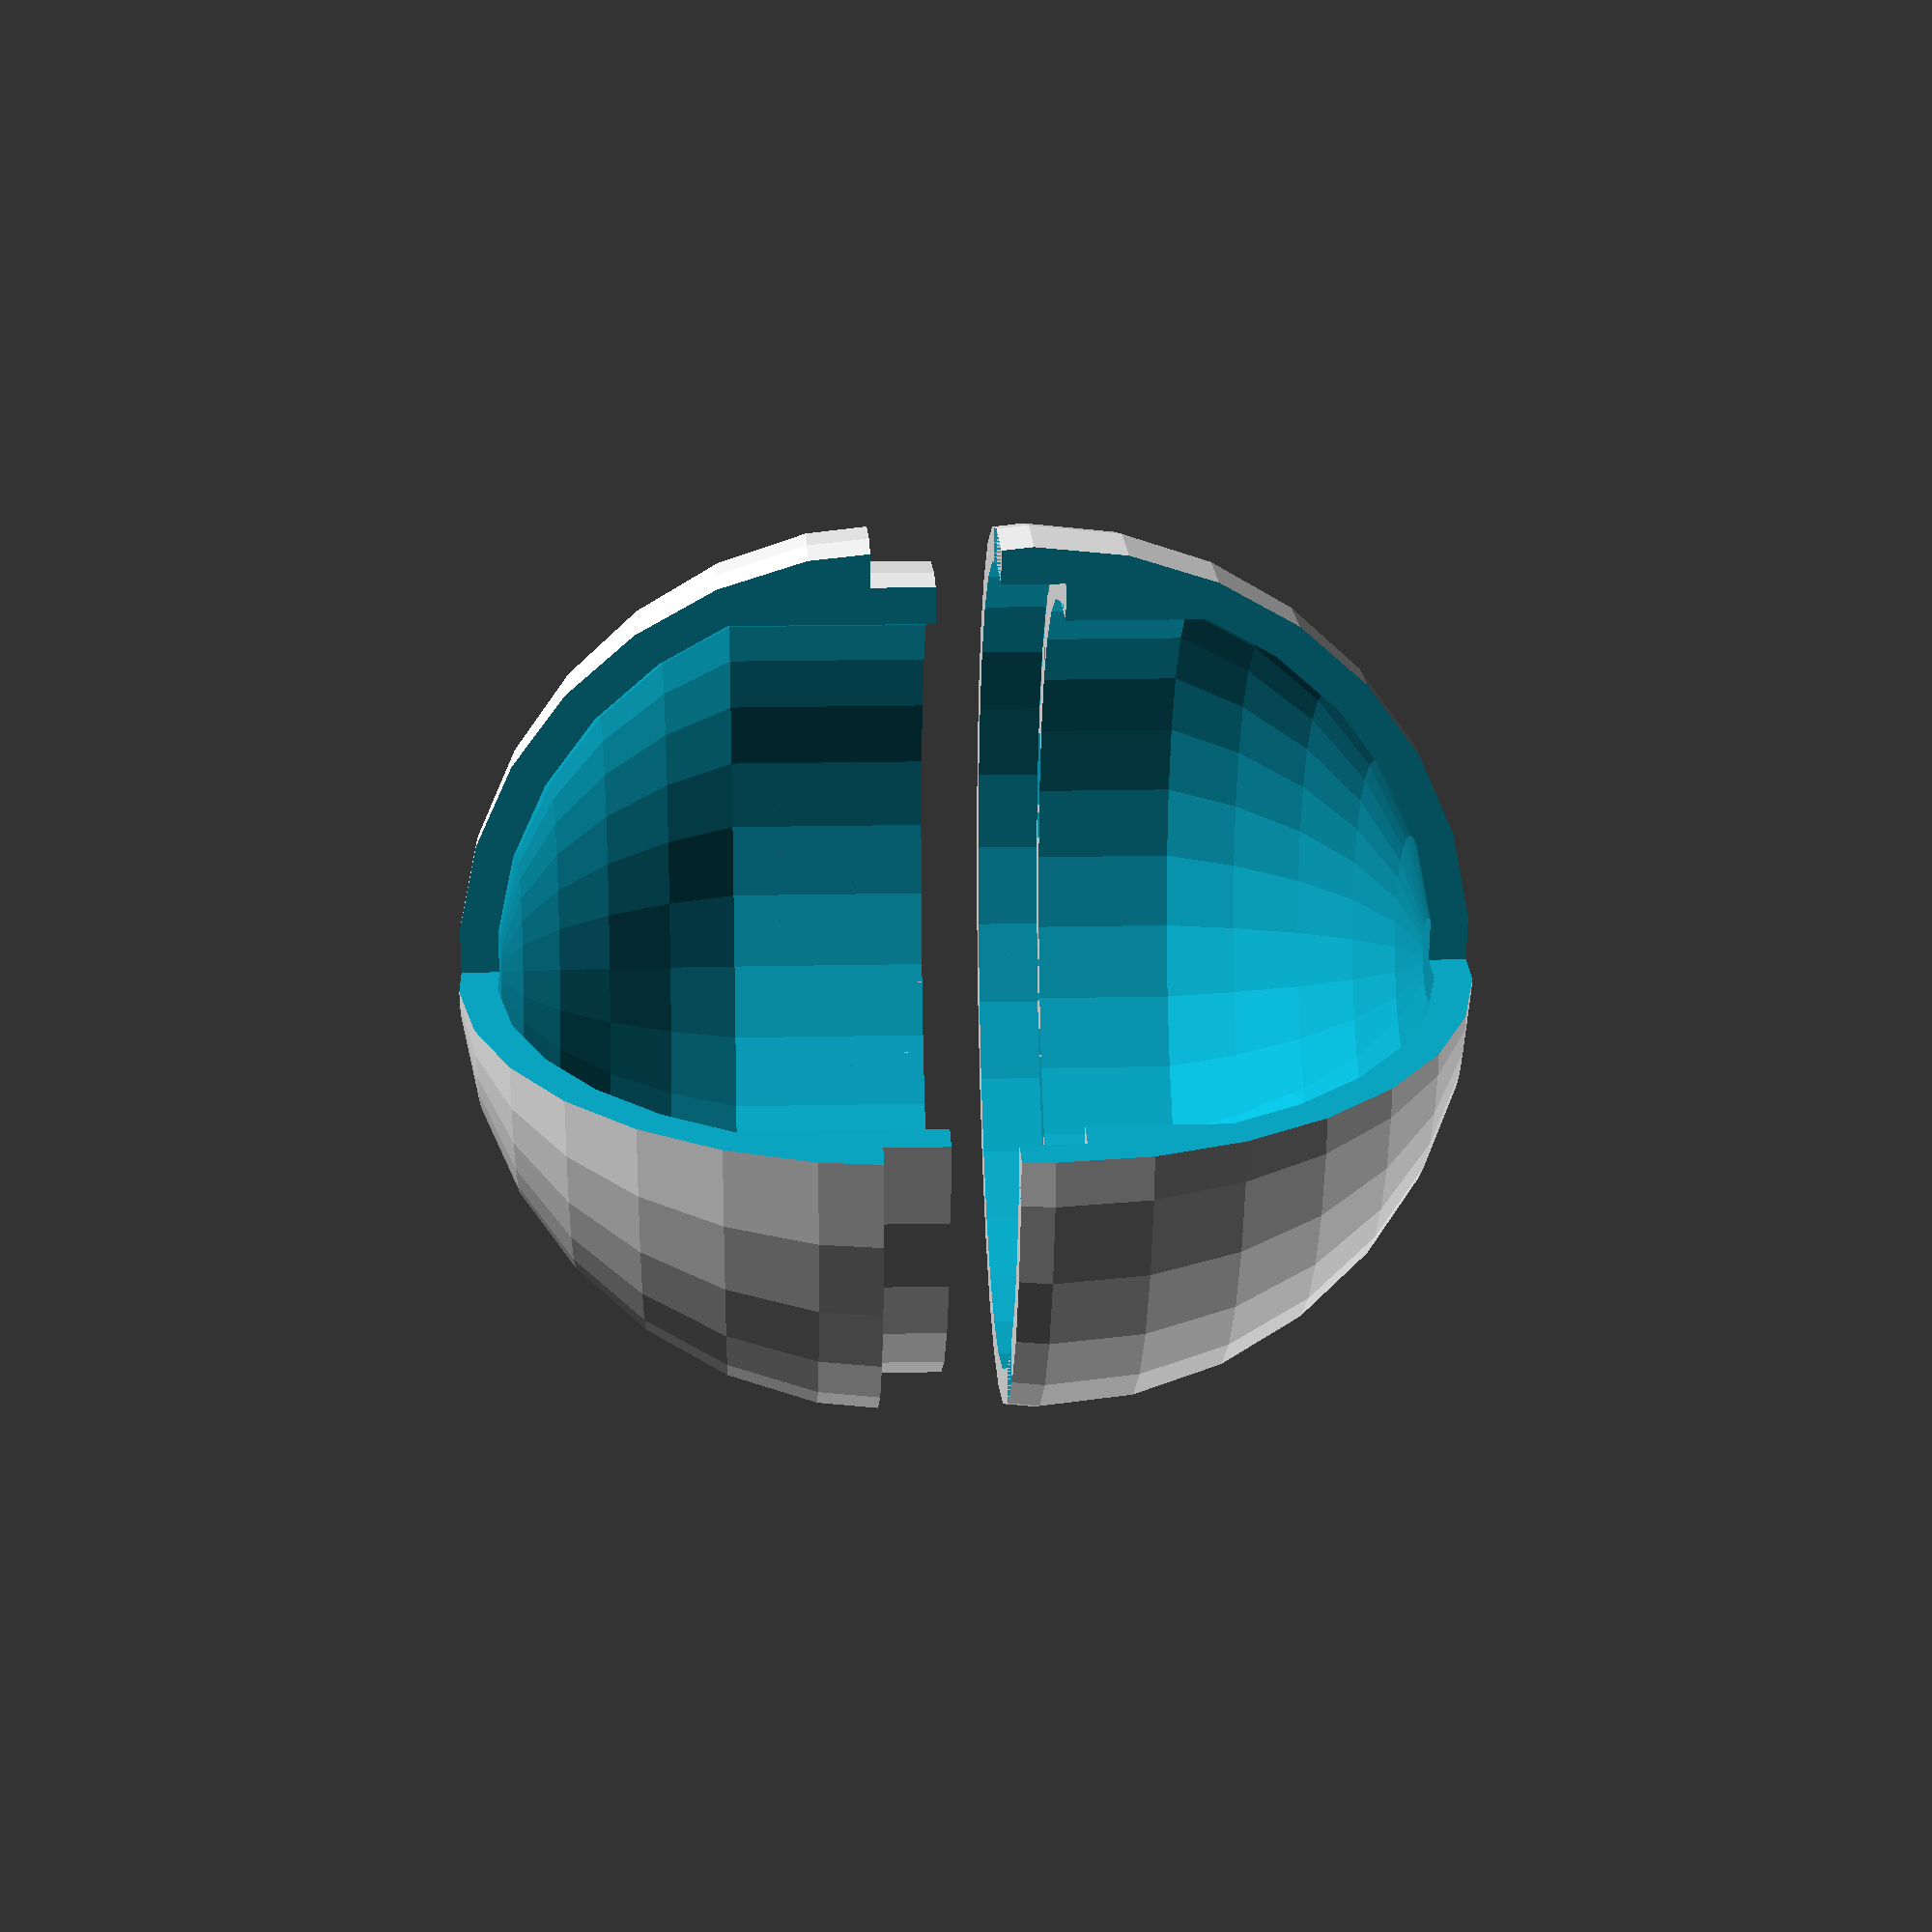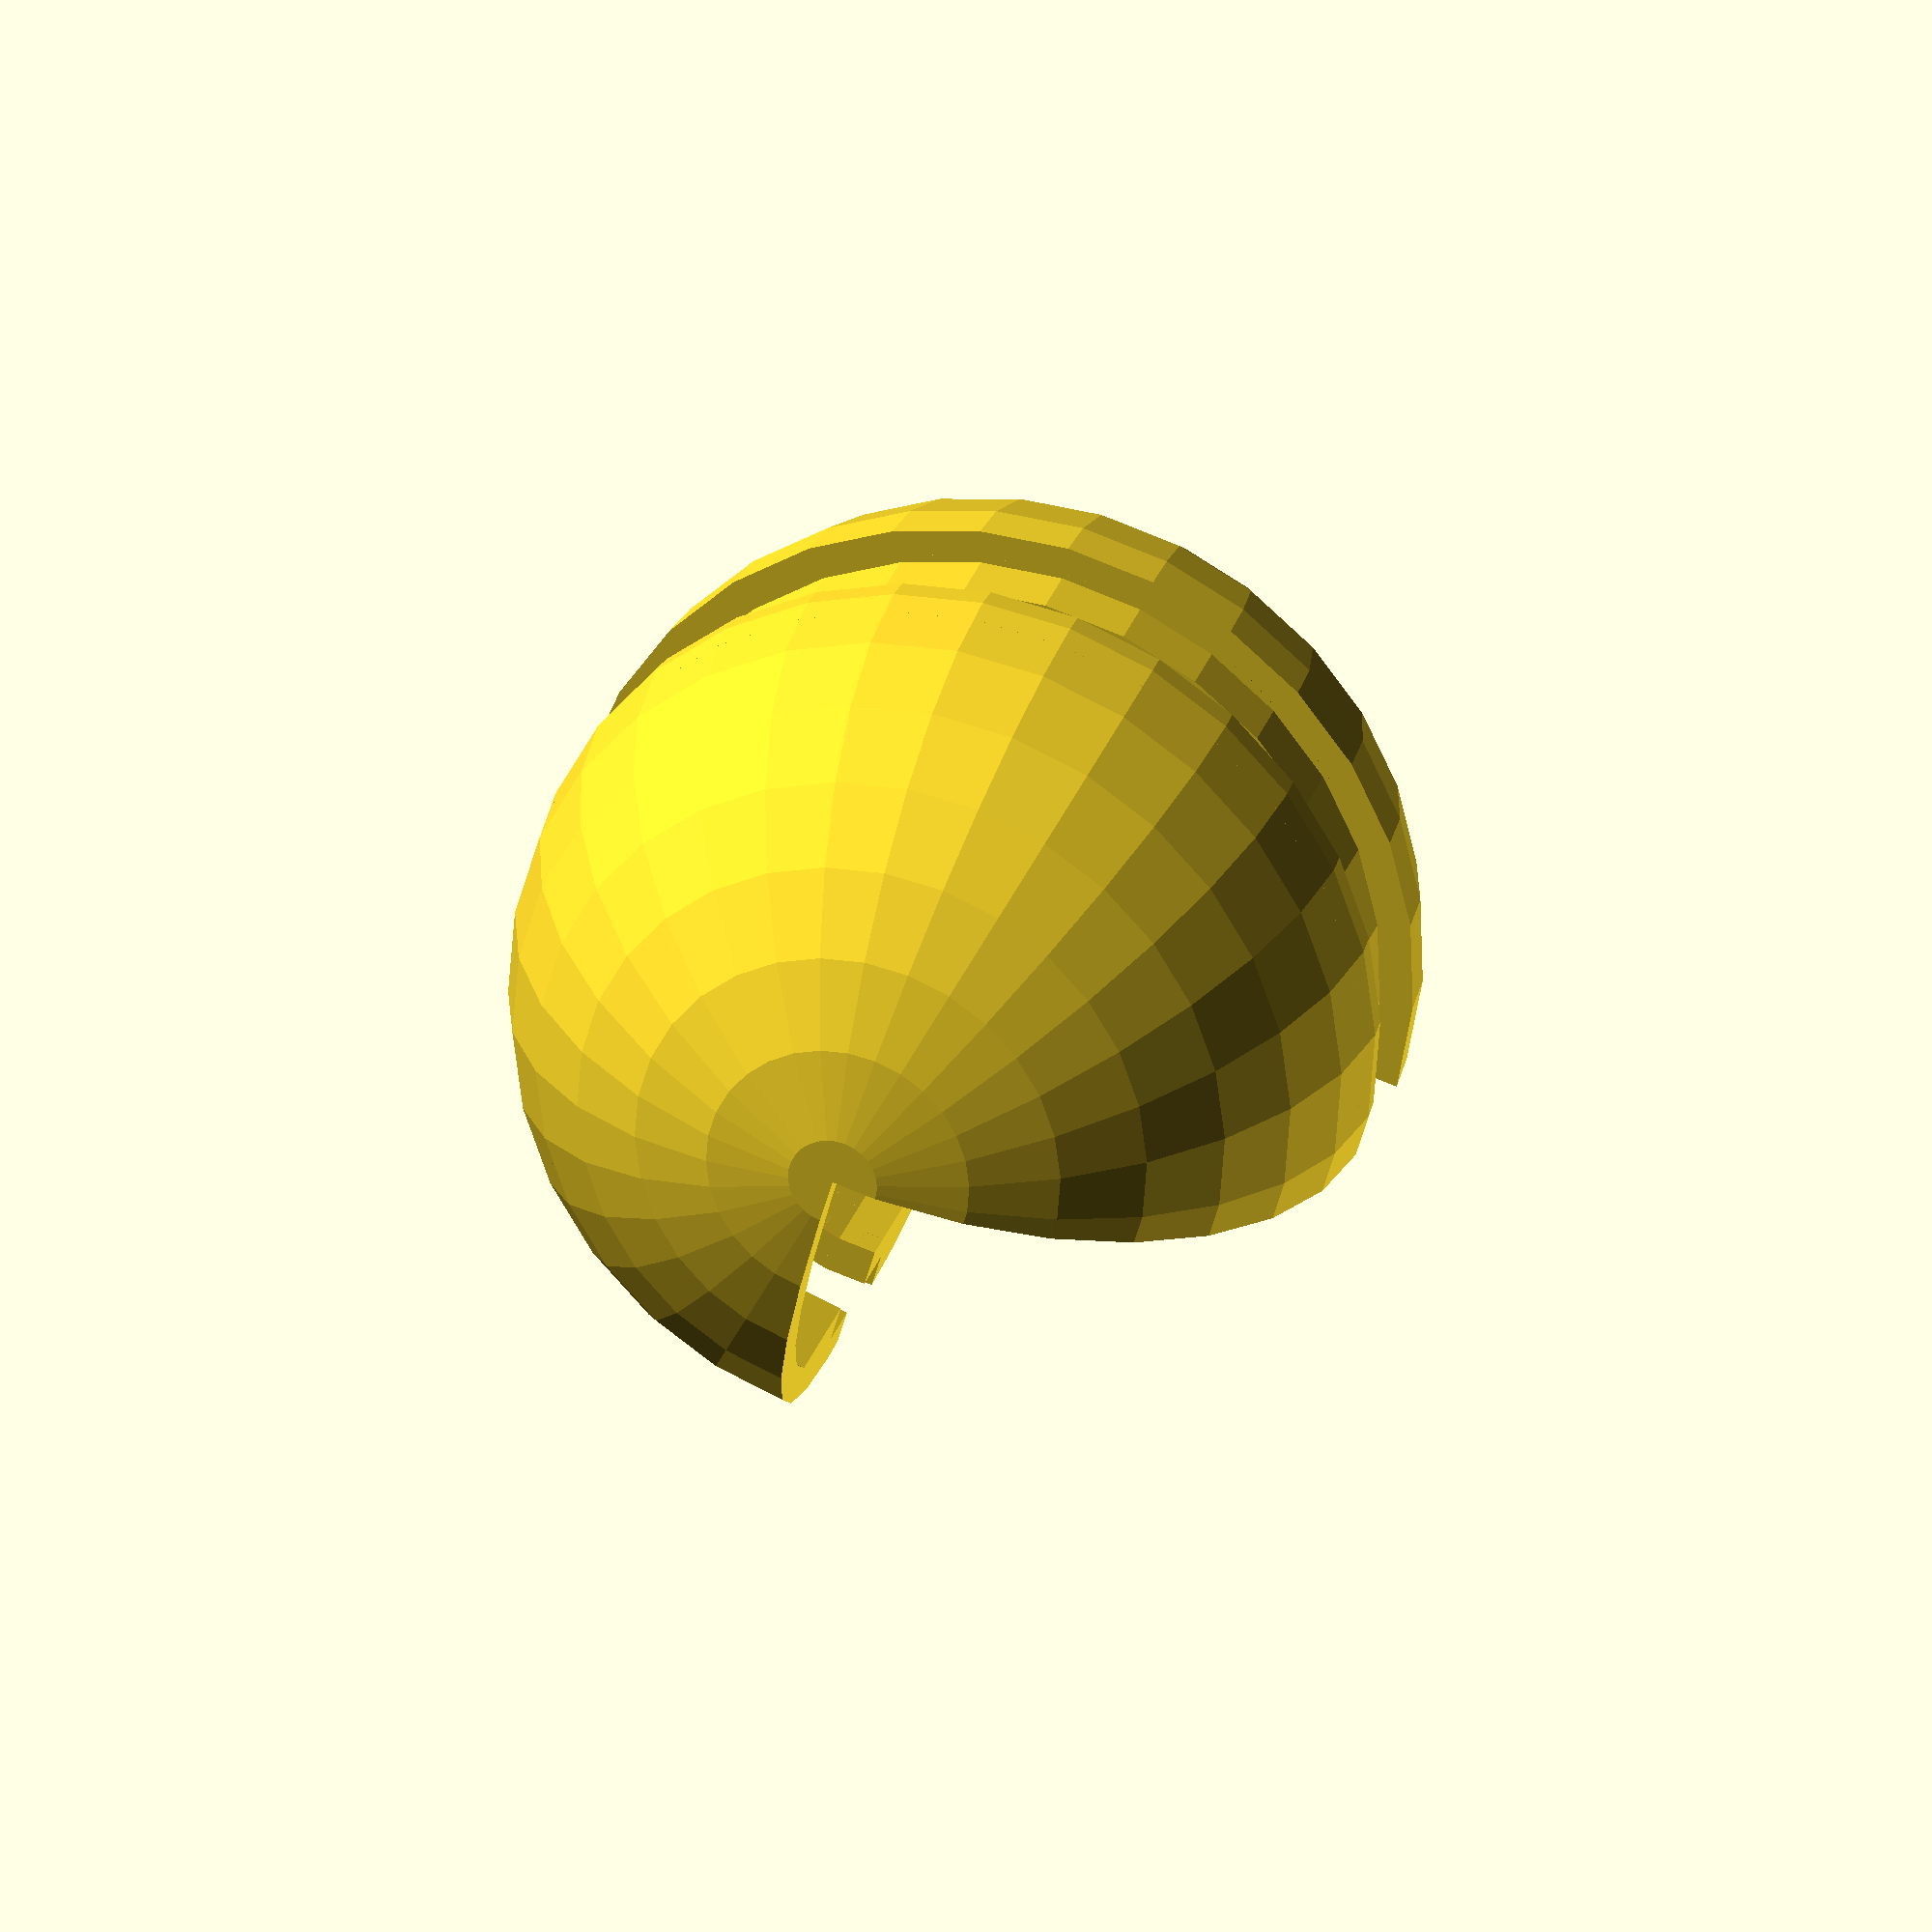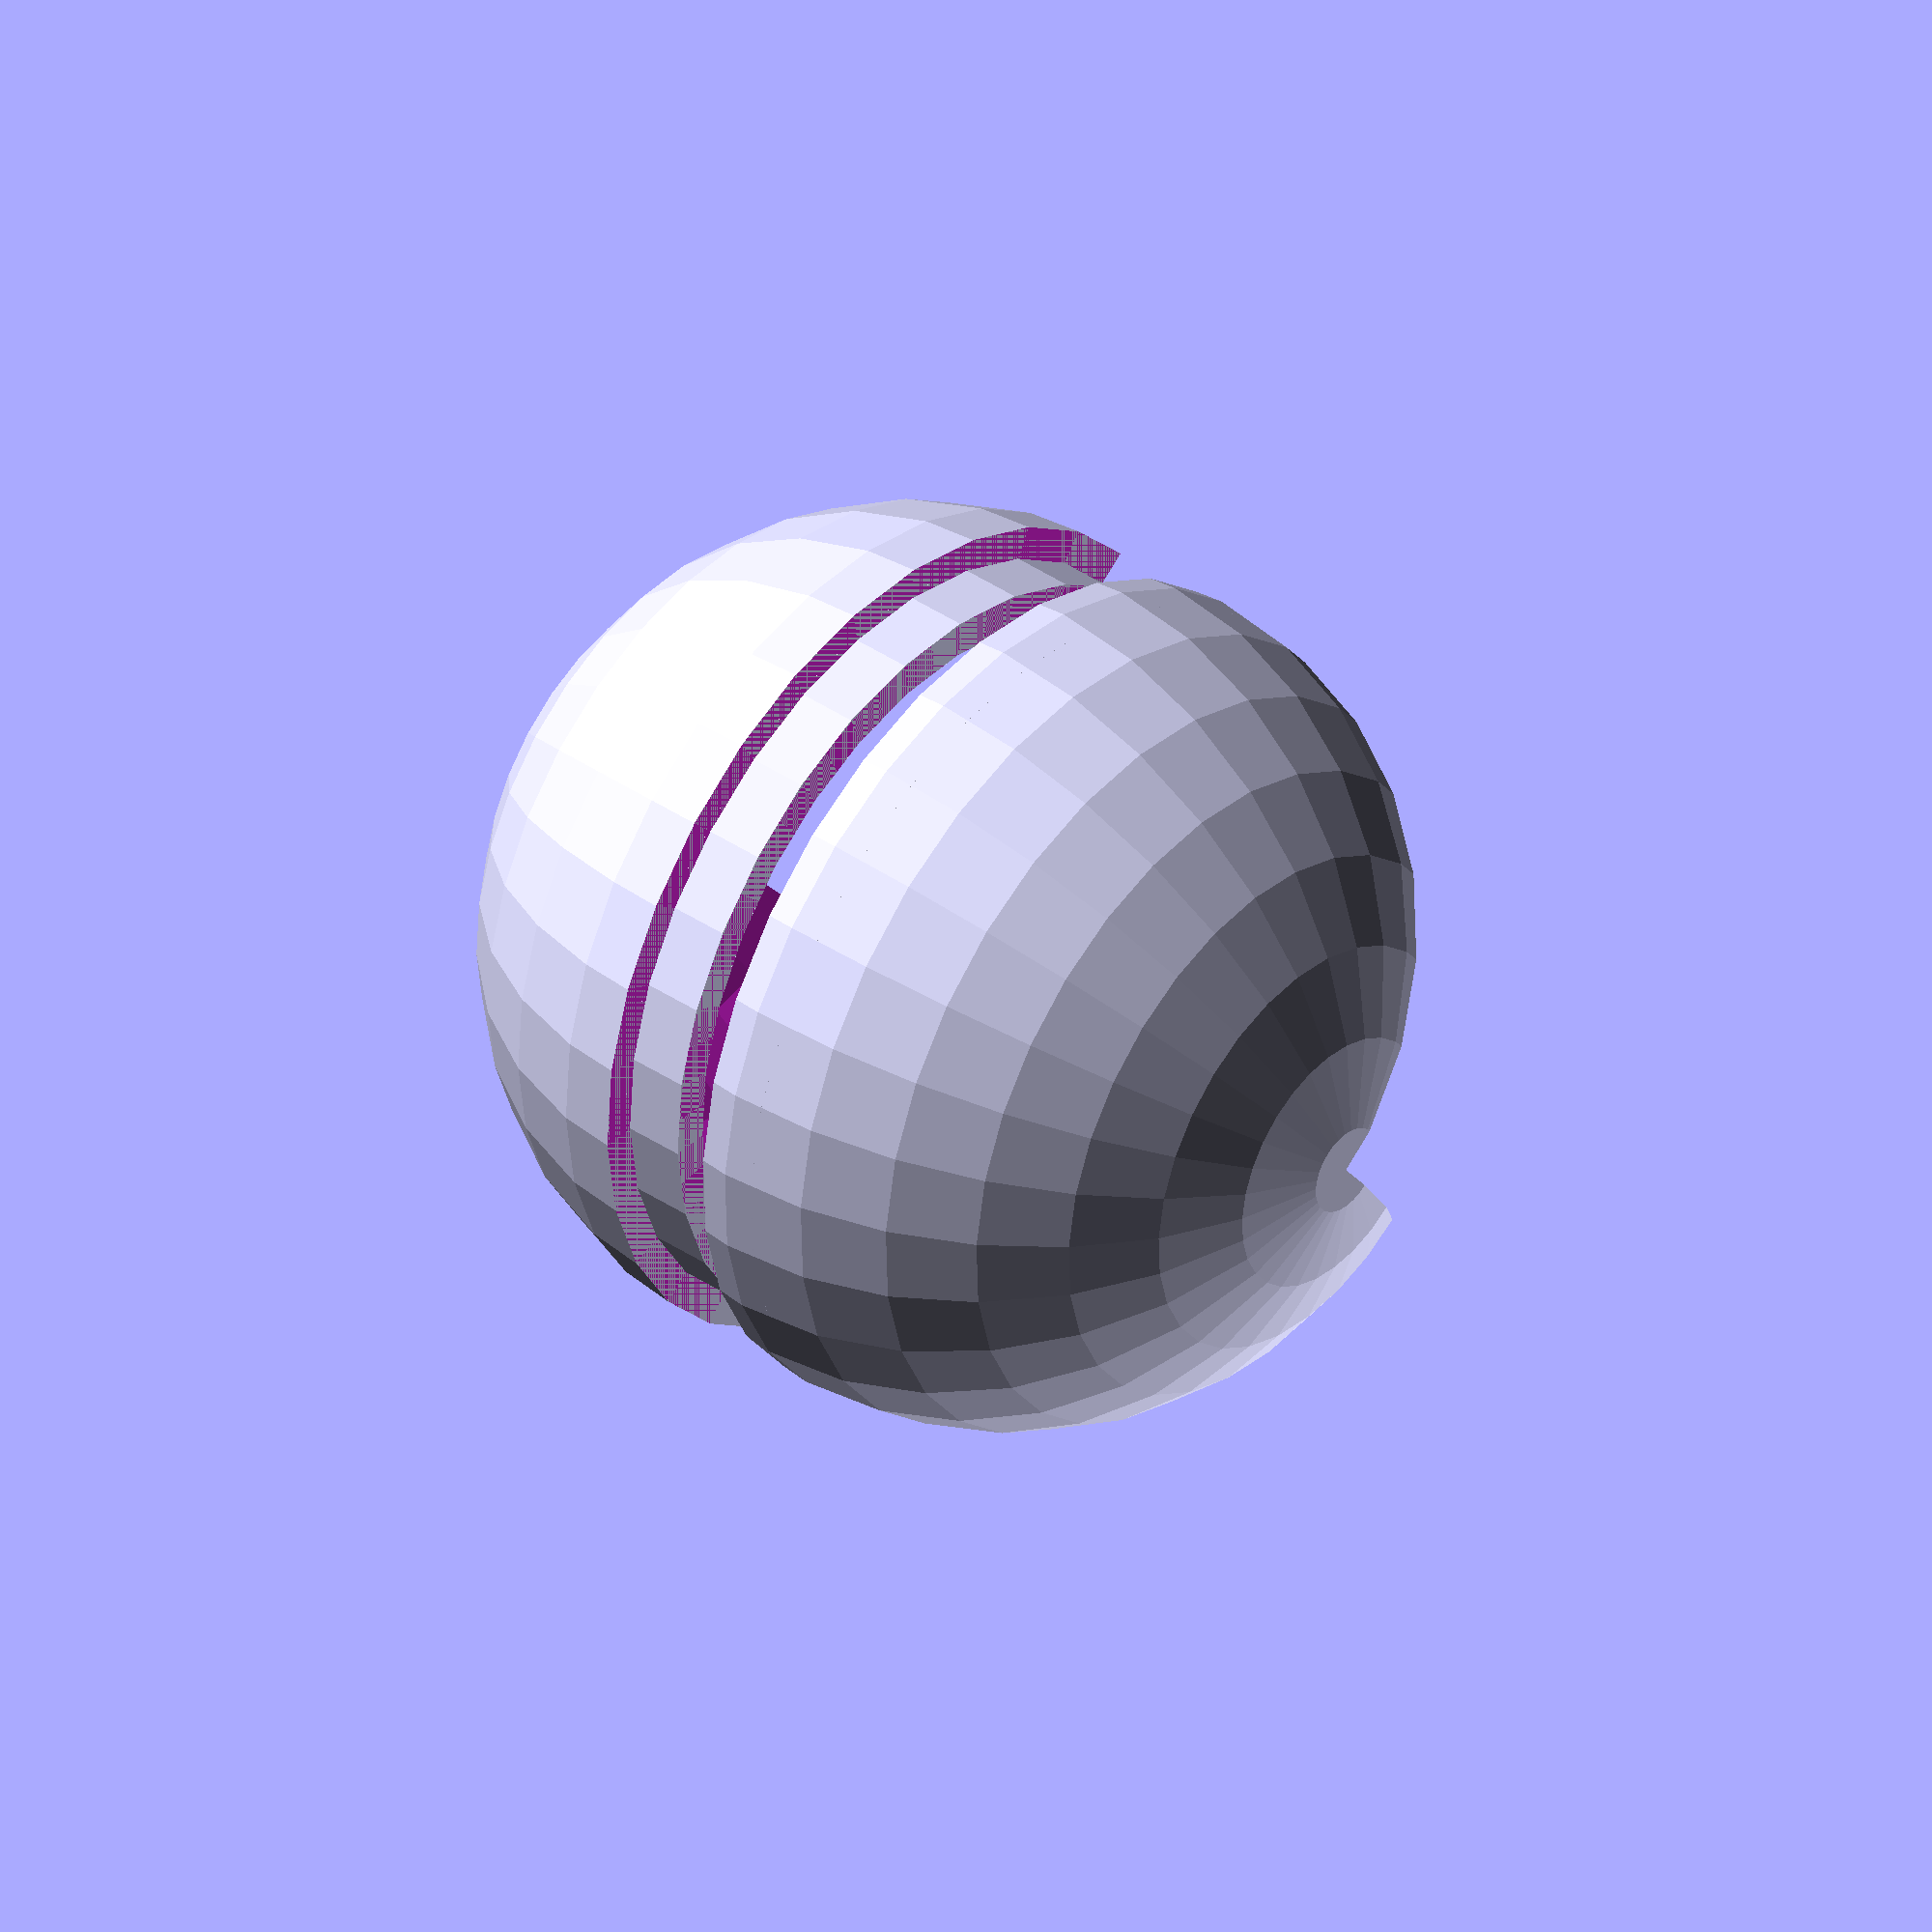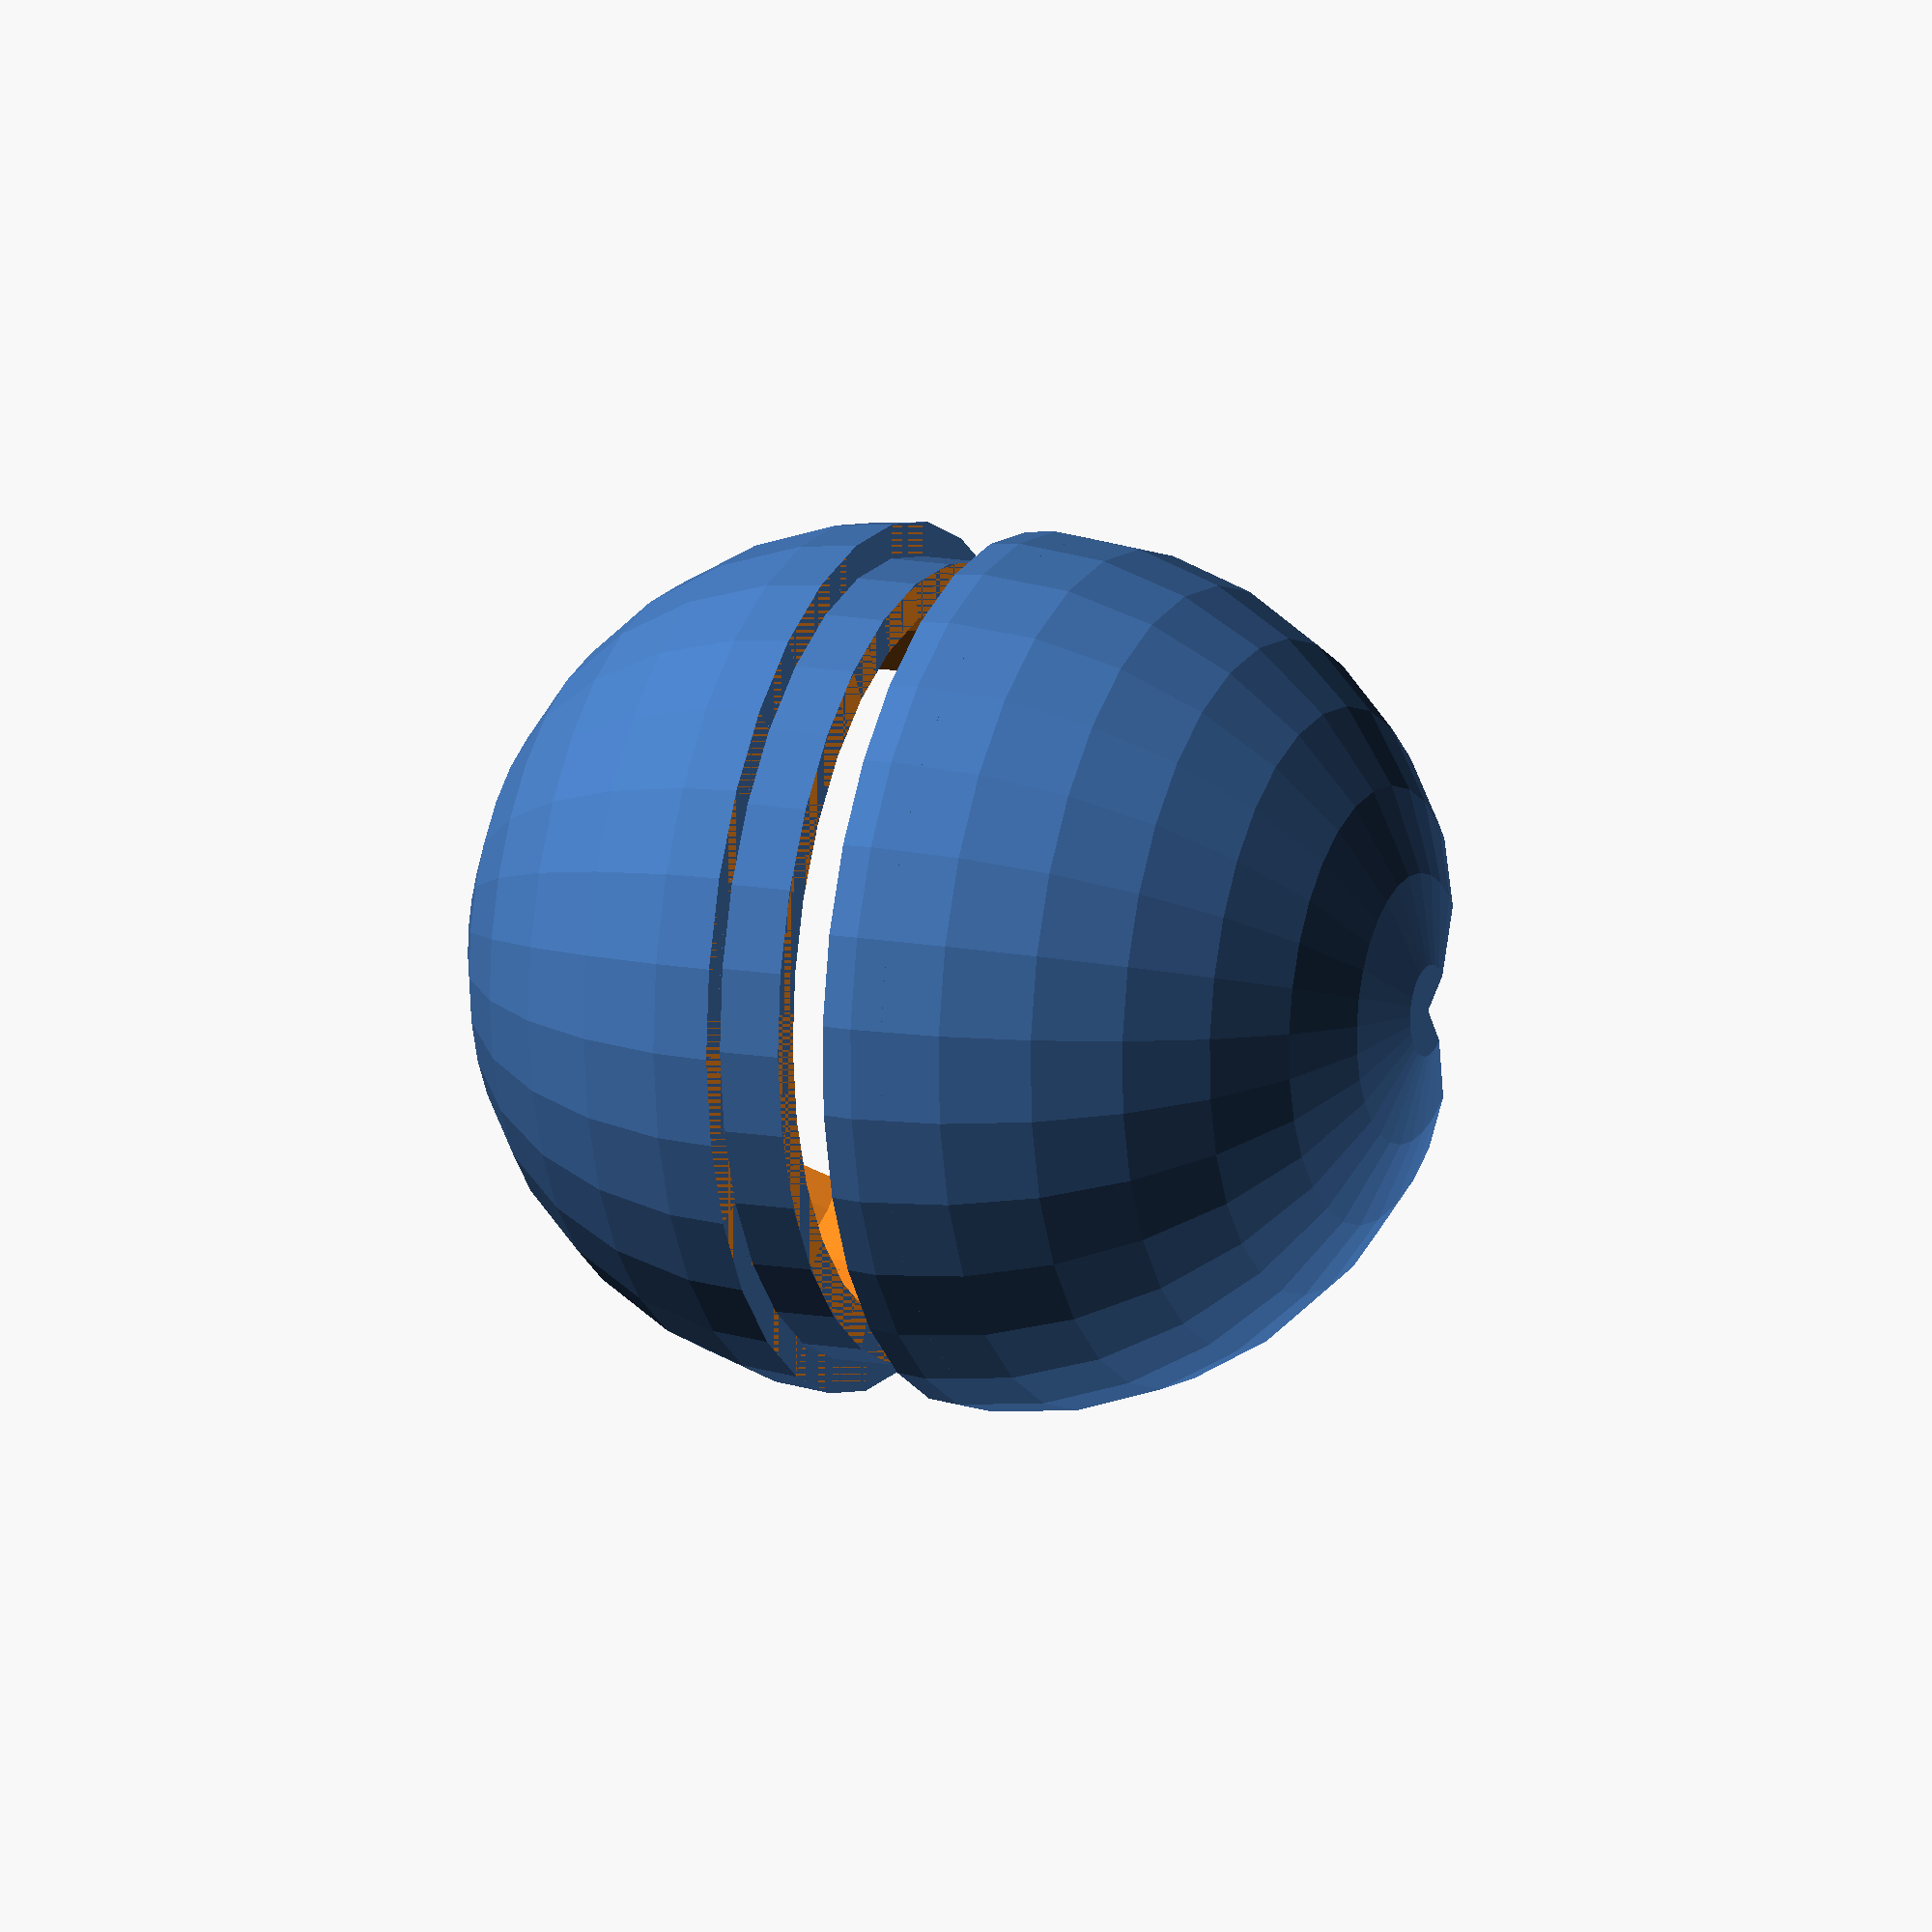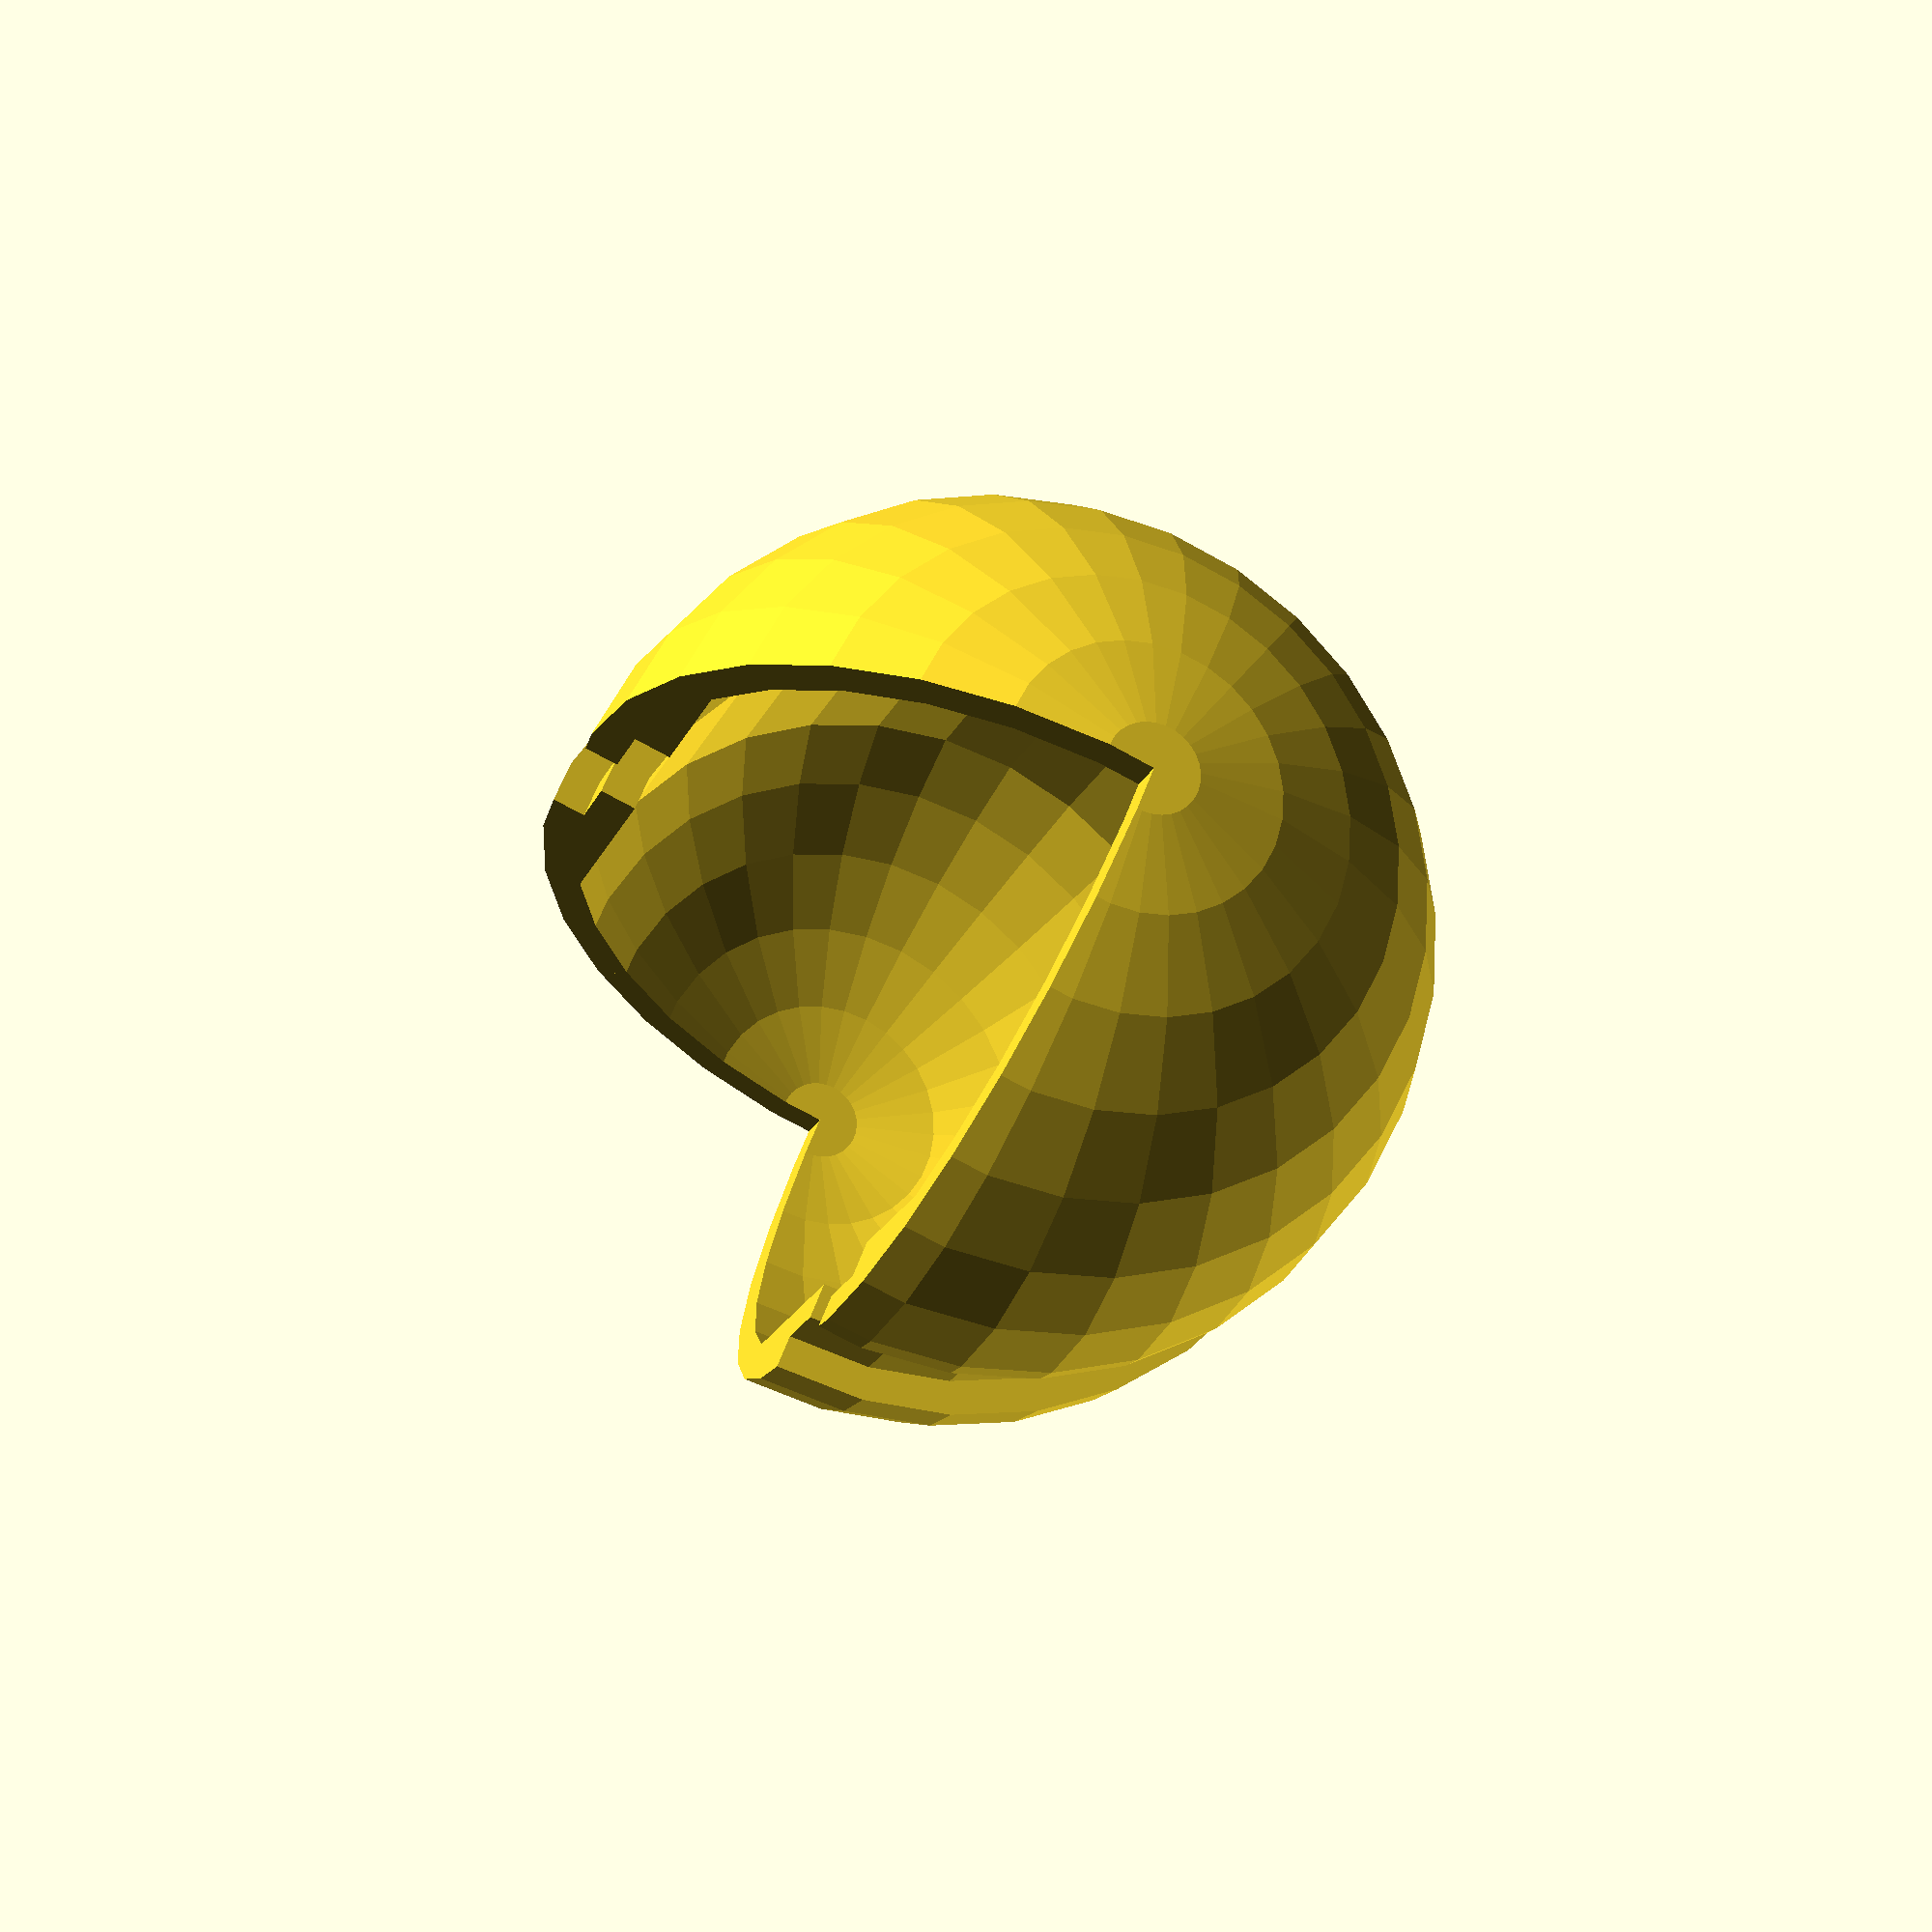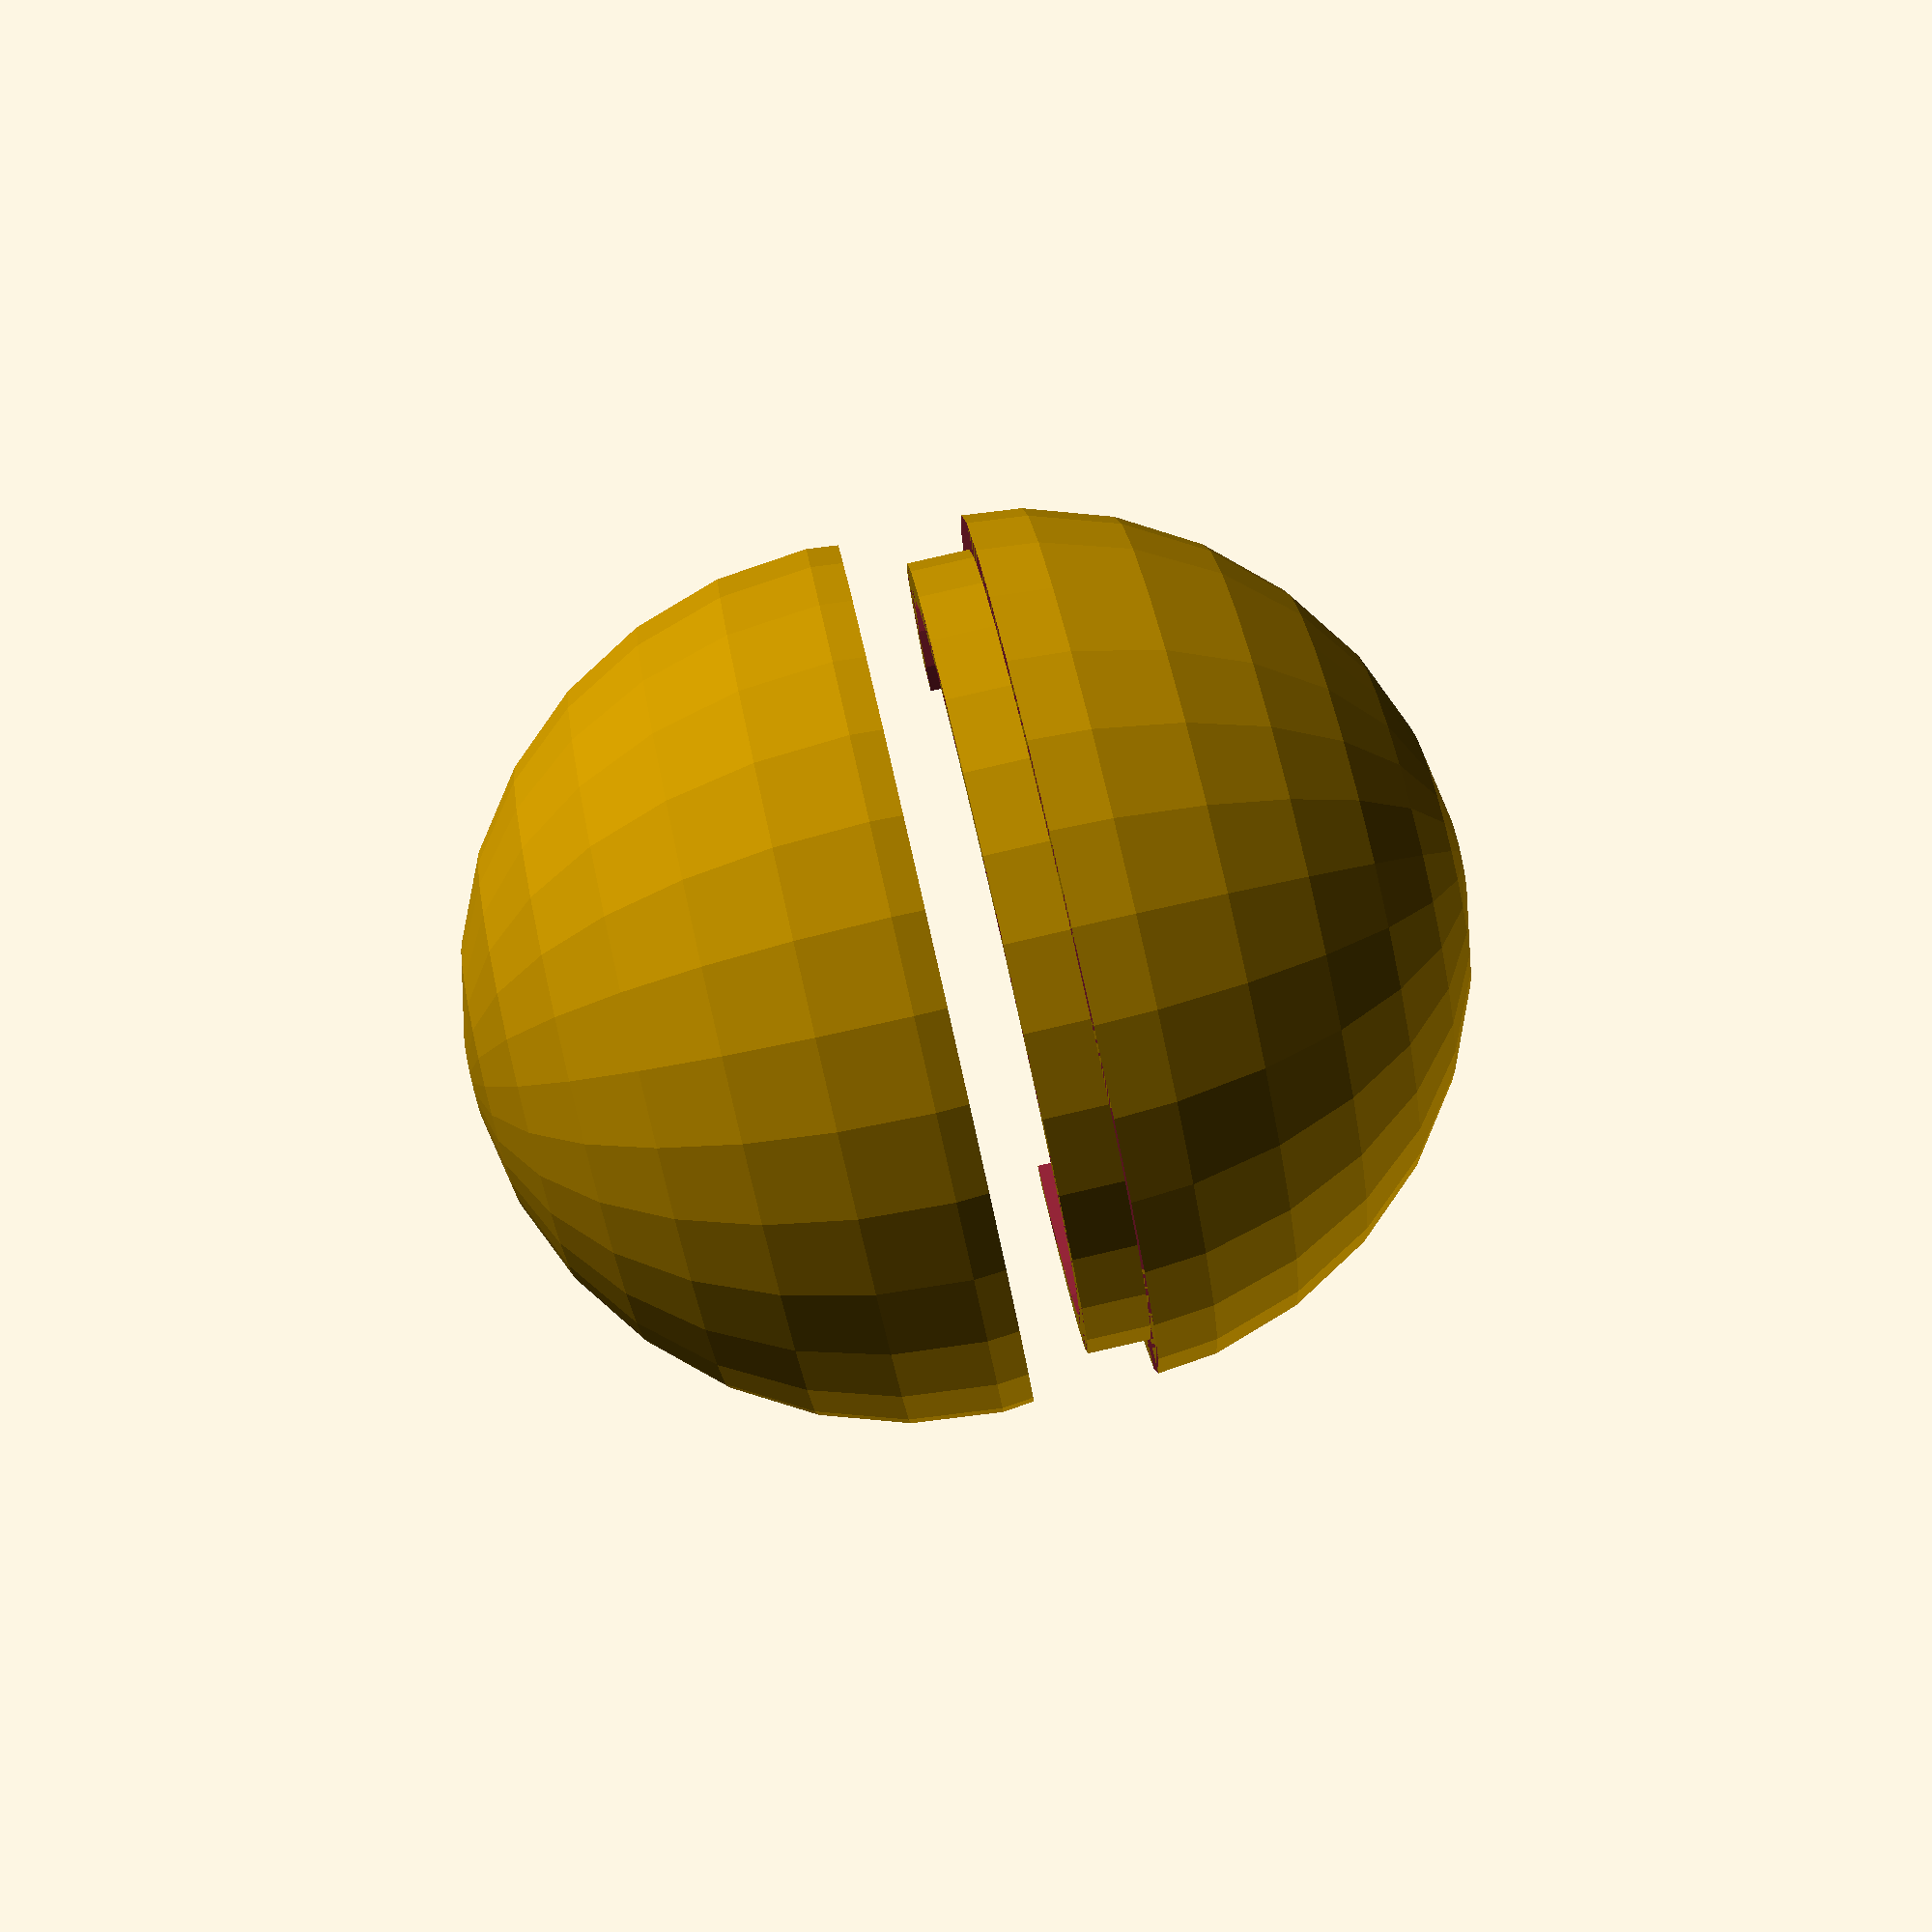
<openscad>
mysize = 35;
thickness = 3;
batteryLength = 44;
batteryRadius = 5;
batteryDelta = 2;
threadHolderHeight = 5;
threadHolderThickness = 3;
openBall = true;
ball_a = true;
ball_b = true;
ballCenter = false;

module halfBall(extraLength)
{
	difference() {
		sphere(r = mysize);
		sphere(r = mysize - thickness);
		translate([0, 0, mysize + extraLength]) cube([mysize * 2, mysize * 2, mysize * 2], center = true);
	}
	if (ballCenter) translate([0, 0, -mysize]) cylinder(r = 2, h = mysize);
}

module insideThreadHolder()
{
	translate([0, 0, -mysize])
	difference() {
		union() {
			cylinder(h = (threadHolderHeight / 2) + mysize, r = mysize - threadHolderThickness);
			cylinder(h = mysize - (threadHolderHeight / 2), r = mysize + 10);
		}
		translate([0, 0, -1]) cylinder(h = (threadHolderHeight / 2) + mysize + 2, r = mysize - (threadHolderThickness * 2));
	}
}

module outsideThreadMask()
{
	translate([0, 0, threadHolderHeight / 2]) difference() {
		cylinder(h = threadHolderHeight * 2, r = mysize - threadHolderThickness, center = true);
		cylinder(h = threadHolderHeight * 3, r = mysize - threadHolderThickness - thickness, center = true);
	}
}

module a_ball()
{
	intersection() {
		sphere(r = mysize);
		union()
		{
			halfBall(-threadHolderHeight / 2);
			insideThreadHolder();
		}
	}
}

module b_ball()
{
	intersection() {
		sphere(r = mysize);
		difference()
		{
			union() {
				halfBall(threadHolderHeight / 2);
				translate([0, 0, -mysize]) difference() {
					cylinder(h = mysize + (threadHolderHeight / 2), r = mysize);
					translate([0, 0, -1]) cylinder(h = mysize + (threadHolderHeight / 2) + 2, r = mysize - threadHolderThickness);
				}
				translate([0, 0, -mysize]) difference() {
					cylinder(h = mysize - (threadHolderHeight / 2), r = mysize);
					translate([0, 0, -1]) cylinder(h = mysize + (threadHolderHeight / 2) + 2, r = mysize - (threadHolderThickness * 2));
				}
			}
			outsideThreadMask();
		}
	}
}

module battery()
{
	cylinder(h = batteryLength, r = batteryRadius);
}

module allBatteries()
{
	translate([-22, 10, 0]) rotate(a=[0, 90, 0]) battery();
	translate([-22, -10, 0]) rotate(a=[0, 90, 0]) battery();
	translate([-22, 0, 0]) rotate(a=[0, 90, 0]) battery();
}

if (ball_a) {
	translate([0, 0, 10]) rotate(a = [0, 180, 90])
	difference () {
		a_ball();
		if (openBall) translate([0, -mysize * 2, -mysize]) cube([mysize * 2, mysize * 2, mysize * 2]);
	}
}
if (ball_b) difference () {
	b_ball();
	if (openBall) translate([0, -mysize * 2, -mysize]) cube([mysize * 2, mysize * 2, mysize * 2]);
}

//allBatteries();

</openscad>
<views>
elev=163.1 azim=97.5 roll=92.6 proj=p view=wireframe
elev=333.5 azim=73.5 roll=195.4 proj=o view=wireframe
elev=321.7 azim=128.1 roll=130.9 proj=o view=solid
elev=347.0 azim=127.6 roll=113.2 proj=o view=wireframe
elev=202.4 azim=158.4 roll=19.9 proj=p view=wireframe
elev=274.0 azim=33.7 roll=257.1 proj=p view=solid
</views>
